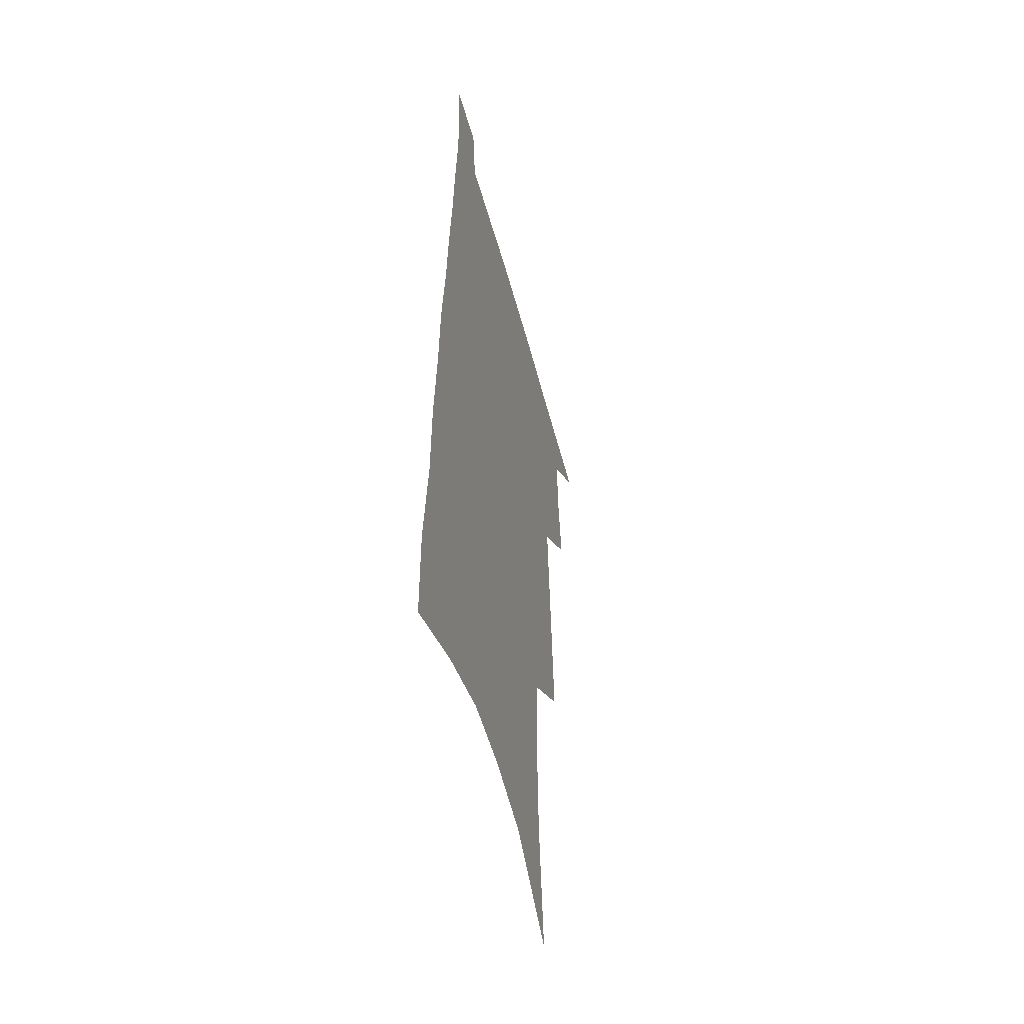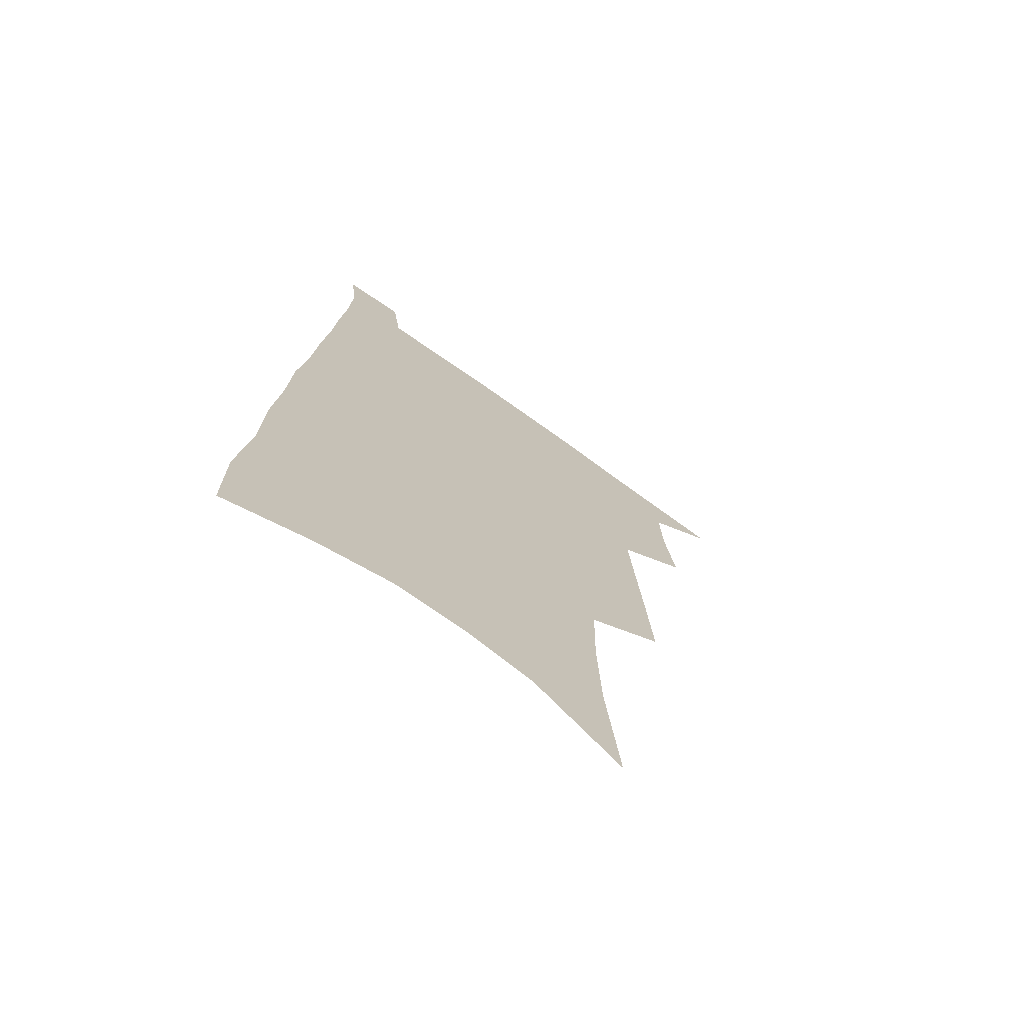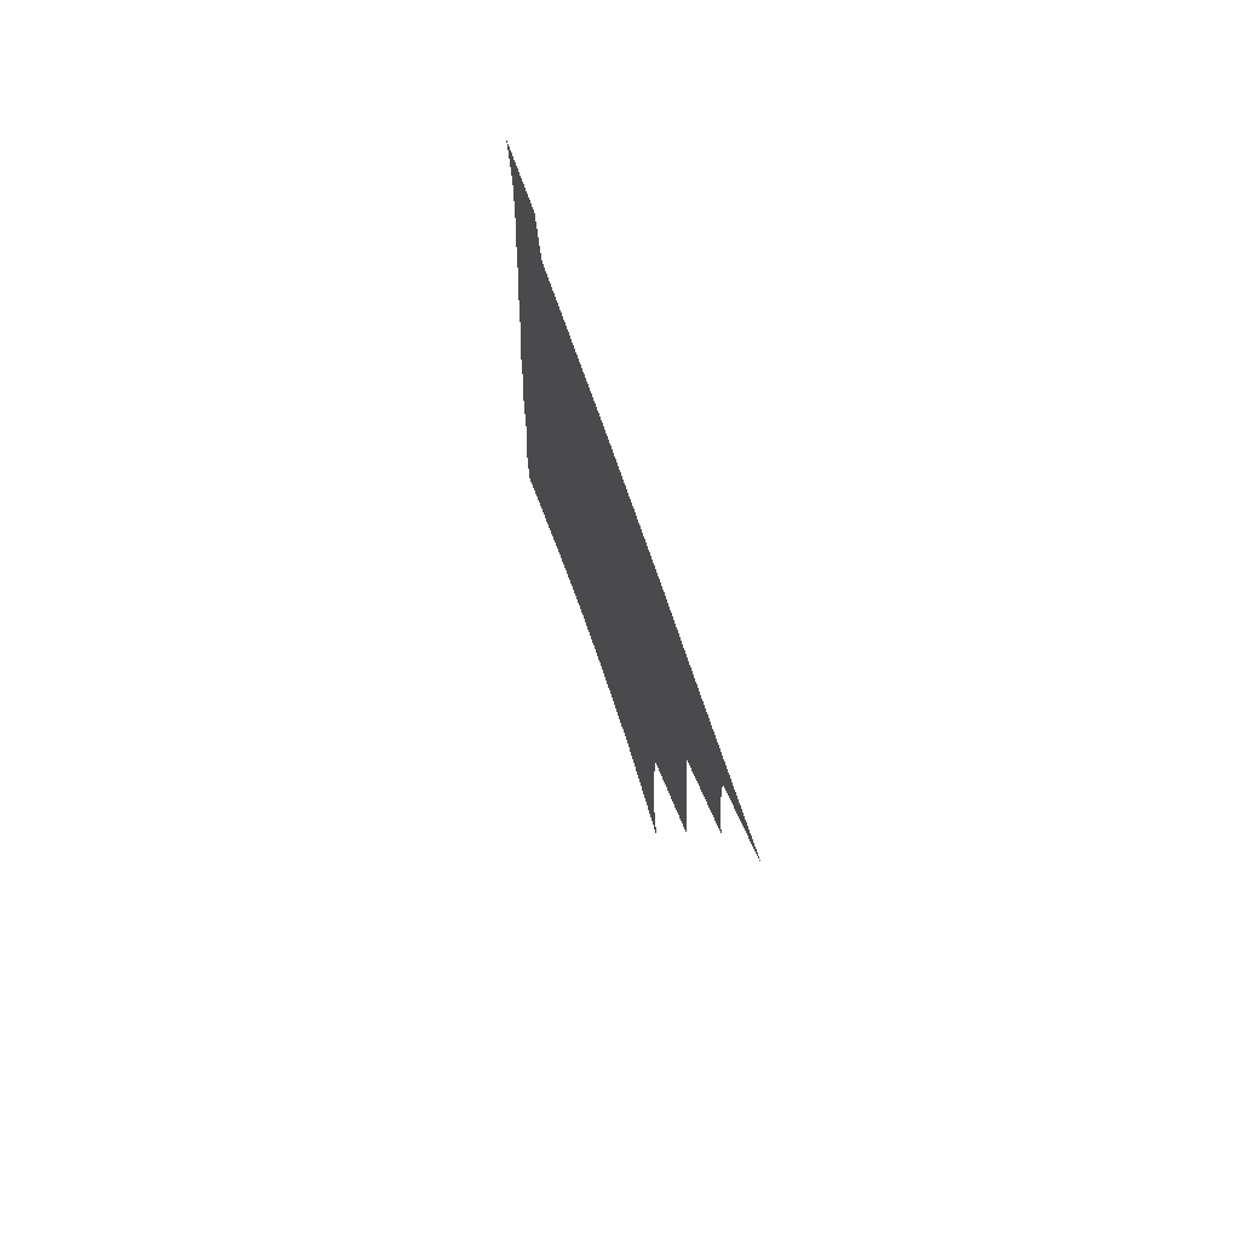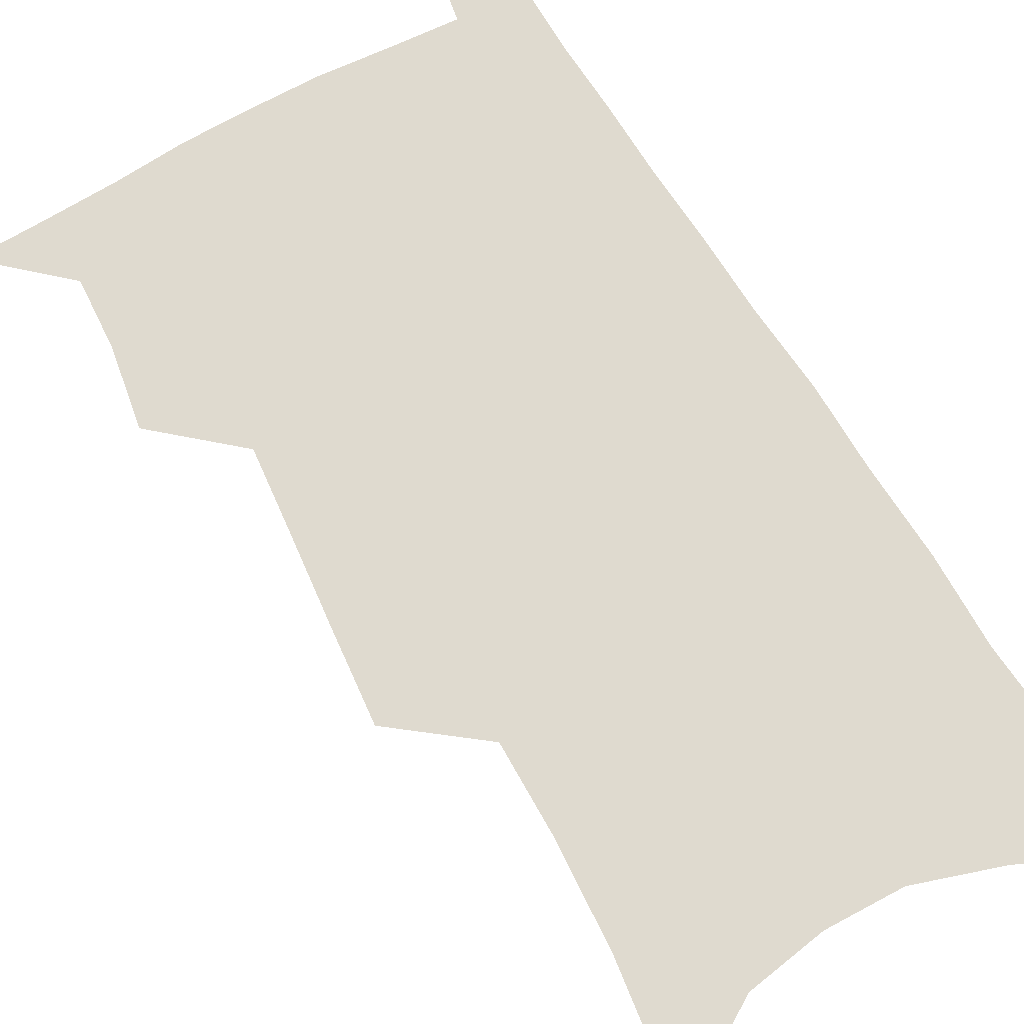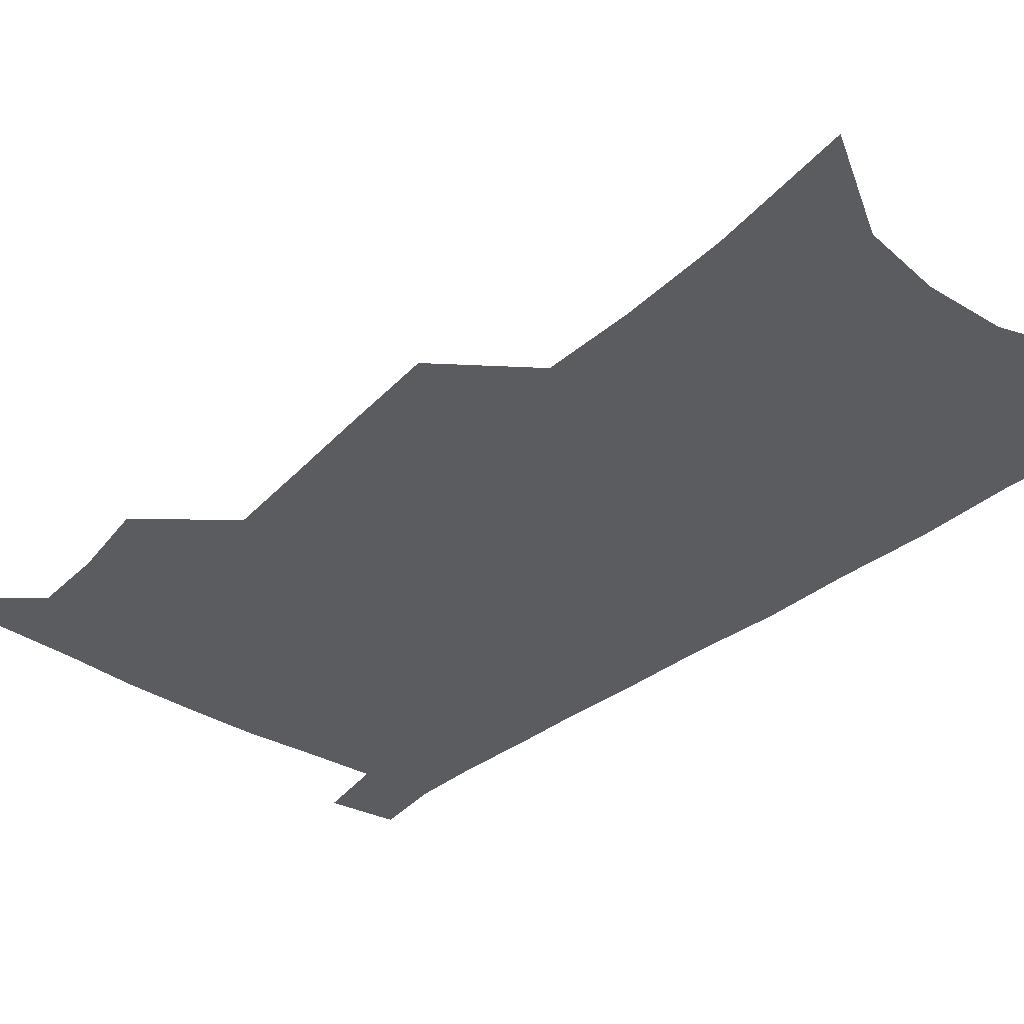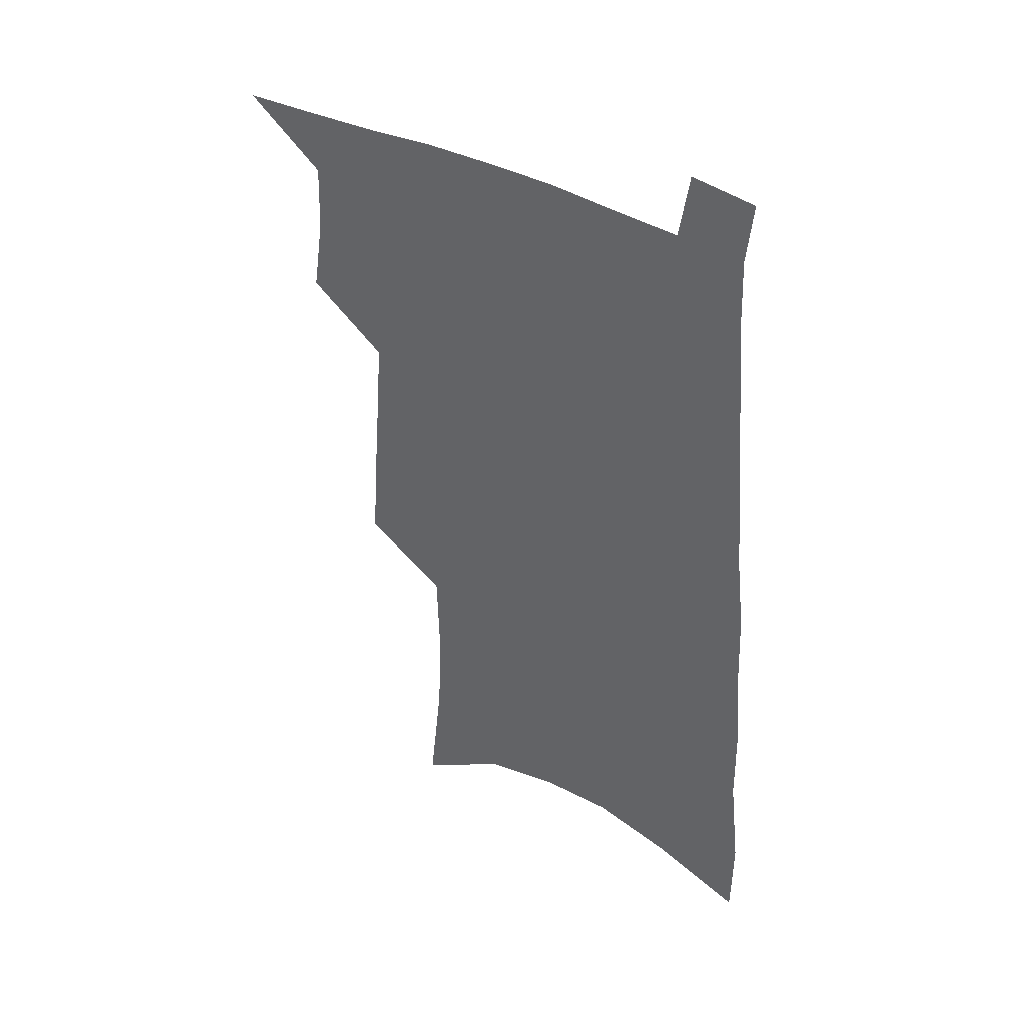
<metadata>
{"format":"obj","ext":"obj","renderer":"f3d","projection":"perspective","resolution":1024,"background":"white","views":[{"elev":-51.0,"azim":104.6,"up":"+Y"},{"elev":-71.8,"azim":144.5,"up":"+Y"},{"elev":75.8,"azim":-109.3,"up":"+Y"},{"elev":70.7,"azim":-28.1,"up":"+Z"},{"elev":-34.7,"azim":-39.6,"up":"+Z"},{"elev":43.5,"azim":31.4,"up":"+Y"}]}
</metadata>
<code>
v 496 528.3 0
v 519.5 447.9 0
v 523.8 477.6 0
v 524.7 504.1 0
v 524.6 529.7 0
v 541.5 323.6 0
v 543.9 359.2 0
v 546.6 392.7 0
v 548.8 424 0
v 551 453.1 0
v 553.5 480.7 0
v 552.7 505.9 0
v 550.9 531.3 0
v 567 173.6 0
v 572.5 226.4 0
v 573.9 266.9 0
v 573.1 300.7 0
v 576.5 339.5 0
v 577.3 371.5 0
v 578.1 401.7 0
v 579.1 430.3 0
v 579.7 457 0
v 580.3 482.6 0
v 579.7 506.9 0
v 576.6 533.8 0
v 603.2 196.8 0
v 603.6 238.6 0
v 603.1 274.7 0
v 603.3 311.1 0
v 604.6 347.1 0
v 604.2 376 0
v 605.1 407 0
v 605 433.1 0
v 605.1 458.7 0
v 605.2 483.7 0
v 604.6 508 0
v 602.6 534.6 0
v 632.5 202.3 0
v 631.7 243.3 0
v 630.9 279.1 0
v 630.3 314.5 0
v 630 347.4 0
v 629.7 377.3 0
v 629.7 406.3 0
v 629.6 434.4 0
v 629.6 459.6 0
v 629.6 484.1 0
v 629.6 508.2 0
v 628.4 534.9 0
v 661.3 202.3 0
v 659.7 241.3 0
v 658.3 277.9 0
v 656.9 313.2 0
v 655.7 346.7 0
v 655.1 376.9 0
v 654.8 405.1 0
v 654.3 432.7 0
v 654.2 458.6 0
v 653.8 484.3 0
v 654.1 508.5 0
v 654.9 533.2 0
v 692.9 193 0
v 689.7 234.2 0
v 687.6 271.7 0
v 685.1 307.8 0
v 683.4 341 0
v 682.9 371.3 0
v 681.5 401.3 0
v 680.4 429.6 0
v 679.8 456.6 0
v 678.6 483 0
v 678.8 507.7 0
v 680 532 0
v 683.8 557.9 0
v 728.5 177.5 0
v 728.7 214.4 0
v 724.3 255.1 0
v 723.6 289.9 0
v 720.8 325.2 0
v 719.5 357.5 0
v 715.8 390.4 0
v 713.8 420.6 0
v 711 450.1 0
v 709.4 477.8 0
v 707 504.9 0
v 706 530.6 0
v 708.5 554.9 0
f 4 5 1
f 9 10 2
f 2 10 3
f 10 11 3
f 3 11 4
f 11 12 4
f 4 12 5
f 12 13 5
f 17 18 6
f 6 18 7
f 18 19 7
f 7 19 8
f 19 20 8
f 8 20 9
f 20 21 9
f 9 21 10
f 21 22 10
f 10 22 11
f 22 23 11
f 11 23 12
f 23 24 12
f 12 24 13
f 24 25 13
f 14 26 15
f 26 27 15
f 15 27 16
f 27 28 16
f 16 28 17
f 28 29 17
f 17 29 18
f 29 30 18
f 18 30 19
f 30 31 19
f 19 31 20
f 31 32 20
f 20 32 21
f 32 33 21
f 21 33 22
f 33 34 22
f 22 34 23
f 34 35 23
f 23 35 24
f 35 36 24
f 24 36 25
f 36 37 25
f 26 38 27
f 38 39 27
f 27 39 28
f 39 40 28
f 28 40 29
f 40 41 29
f 29 41 30
f 41 42 30
f 30 42 31
f 42 43 31
f 31 43 32
f 43 44 32
f 32 44 33
f 44 45 33
f 33 45 34
f 45 46 34
f 34 46 35
f 46 47 35
f 35 47 36
f 47 48 36
f 36 48 37
f 48 49 37
f 38 50 39
f 50 51 39
f 39 51 40
f 51 52 40
f 40 52 41
f 52 53 41
f 41 53 42
f 53 54 42
f 42 54 43
f 54 55 43
f 43 55 44
f 55 56 44
f 44 56 45
f 56 57 45
f 45 57 46
f 57 58 46
f 46 58 47
f 58 59 47
f 47 59 48
f 59 60 48
f 48 60 49
f 60 61 49
f 50 62 51
f 62 63 51
f 51 63 52
f 63 64 52
f 52 64 53
f 64 65 53
f 53 65 54
f 65 66 54
f 54 66 55
f 66 67 55
f 55 67 56
f 67 68 56
f 56 68 57
f 68 69 57
f 57 69 58
f 69 70 58
f 58 70 59
f 70 71 59
f 59 71 60
f 71 72 60
f 60 72 61
f 72 73 61
f 62 75 63
f 75 76 63
f 63 76 64
f 76 77 64
f 64 77 65
f 77 78 65
f 65 78 66
f 78 79 66
f 66 79 67
f 79 80 67
f 67 80 68
f 80 81 68
f 68 81 69
f 81 82 69
f 69 82 70
f 82 83 70
f 70 83 71
f 83 84 71
f 71 84 72
f 84 85 72
f 72 85 73
f 85 86 73
f 73 86 74
f 86 87 74

</code>
